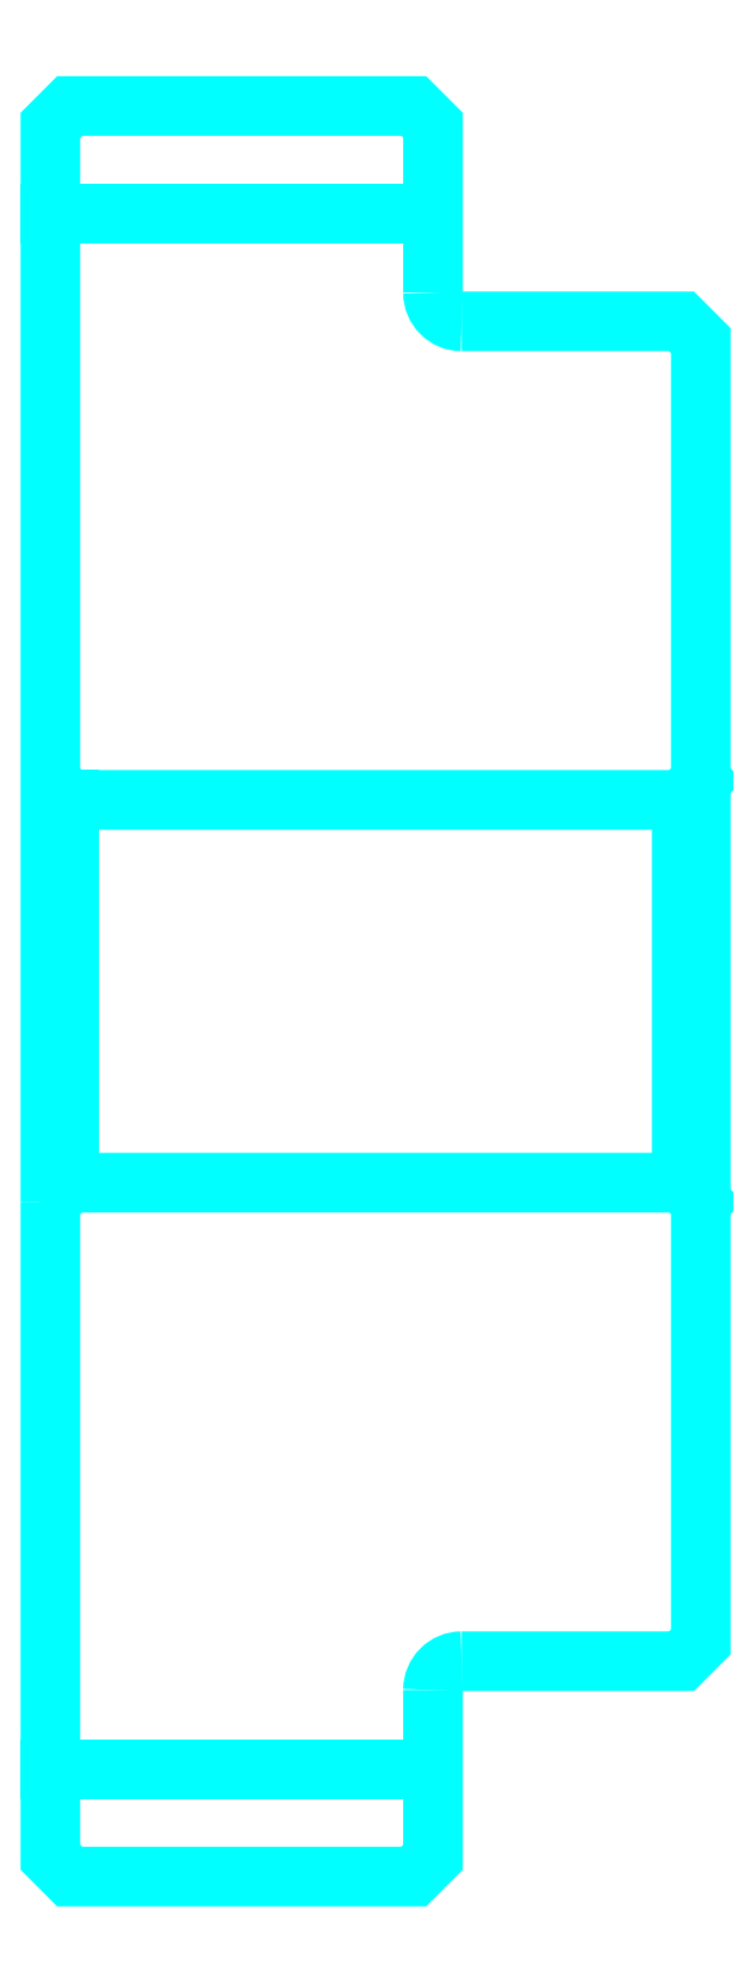
<metadata>
{"format":"dxf","ext":"dxf","renderer":"ezdxf+matplotlib","layout":"modelspace","background":"white","min_lineweight":24,"dpi":150}
</metadata>
<code>
0
SECTION
2
ENTITIES
0
LINE
8
0
10
183.1
20
224.9
30
0
11
203.1
21
224.9
31
0
0
LINE
8
0
10
183.1
20
143.6
30
0
11
203.1
21
143.6
31
0
0
LINE
8
0
10
216.1
20
174.3
30
0
11
217.1
21
173.3
31
0
0
LINE
8
0
10
216.1
20
194.3
30
0
11
217.1
21
195.3
31
0
0
LINE
8
0
10
184.1
20
194.3
30
0
11
184.1
21
174.3
31
0
0
POLYLINE
8
0
66
1
10
0
20
0
30
0
70
2
0
VERTEX
8
0
10
183.1
20
173.3
30
0
70
0
0
VERTEX
8
0
10
184.1
20
174.3
30
0
70
0
0
VERTEX
8
0
10
216.1
20
174.3
30
0
70
0
0
VERTEX
8
0
10
216.1
20
194.3
30
0
70
0
0
VERTEX
8
0
10
184.1
20
194.3
30
0
70
0
0
VERTEX
8
0
10
183.1
20
195.3
30
0
70
0
0
SEQEND
8
0
0
ARC
8
0
10
204.6
20
220.8
30
0
40
1.5
50
180
51
270
0
ARC
8
0
10
204.6
20
147.8
30
0
40
1.5
50
90
51
180
0
POLYLINE
8
0
66
1
10
0
20
0
30
0
70
2
0
VERTEX
8
0
10
183.1
20
173.3
30
0
70
0
0
VERTEX
8
0
10
183.1
20
139
30
0
70
0
0
VERTEX
8
0
10
184.1
20
138
30
0
70
0
0
VERTEX
8
0
10
202.1
20
138
30
0
70
0
0
VERTEX
8
0
10
203.1
20
139
30
0
70
0
0
VERTEX
8
0
10
203.1
20
147.8
30
0
70
0
0
SEQEND
8
0
0
POLYLINE
8
0
66
1
10
0
20
0
30
0
70
2
0
VERTEX
8
0
10
204.6
20
149.3
30
0
70
0
0
VERTEX
8
0
10
216.1
20
149.3
30
0
70
0
0
VERTEX
8
0
10
217.1
20
150.3
30
0
70
0
0
VERTEX
8
0
10
217.1
20
218.3
30
0
70
0
0
VERTEX
8
0
10
216.1
20
219.3
30
0
70
0
0
VERTEX
8
0
10
204.6
20
219.3
30
0
70
0
0
SEQEND
8
0
0
POLYLINE
8
0
66
1
10
0
20
0
30
0
70
2
0
VERTEX
8
0
10
203.1
20
220.8
30
0
70
0
0
VERTEX
8
0
10
203.1
20
229.5
30
0
70
0
0
VERTEX
8
0
10
202.1
20
230.5
30
0
70
0
0
VERTEX
8
0
10
184.1
20
230.5
30
0
70
0
0
VERTEX
8
0
10
183.1
20
229.5
30
0
70
0
0
VERTEX
8
0
10
183.1
20
173.3
30
0
70
0
0
SEQEND
8
0
0
ENDSEC
0
EOF

</code>
